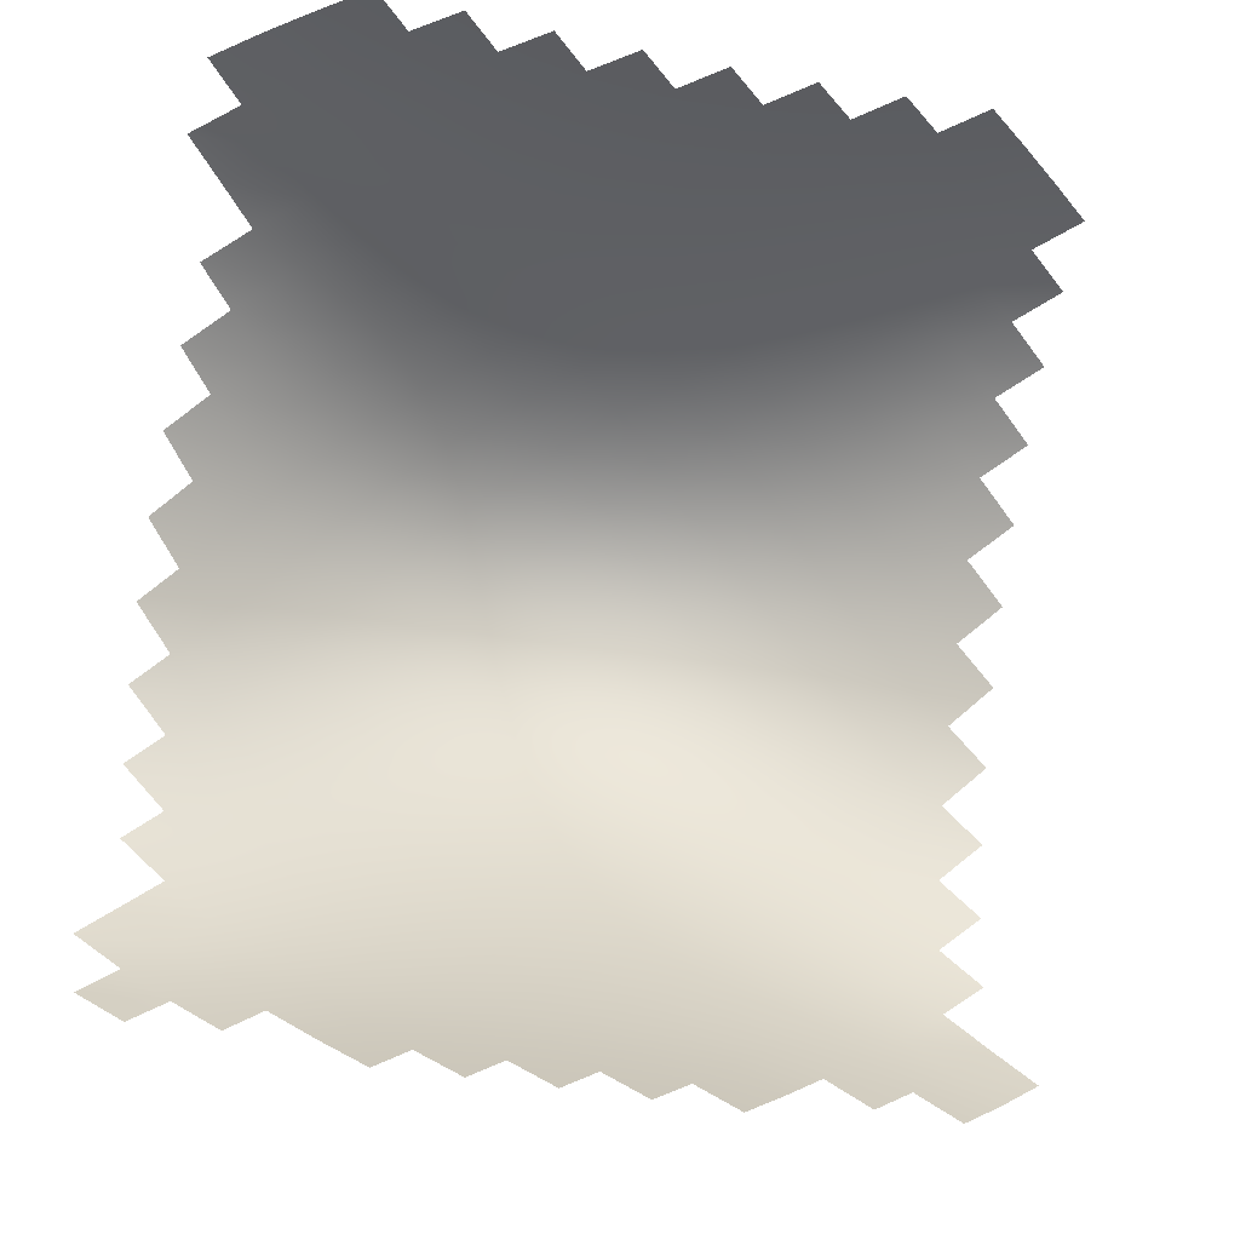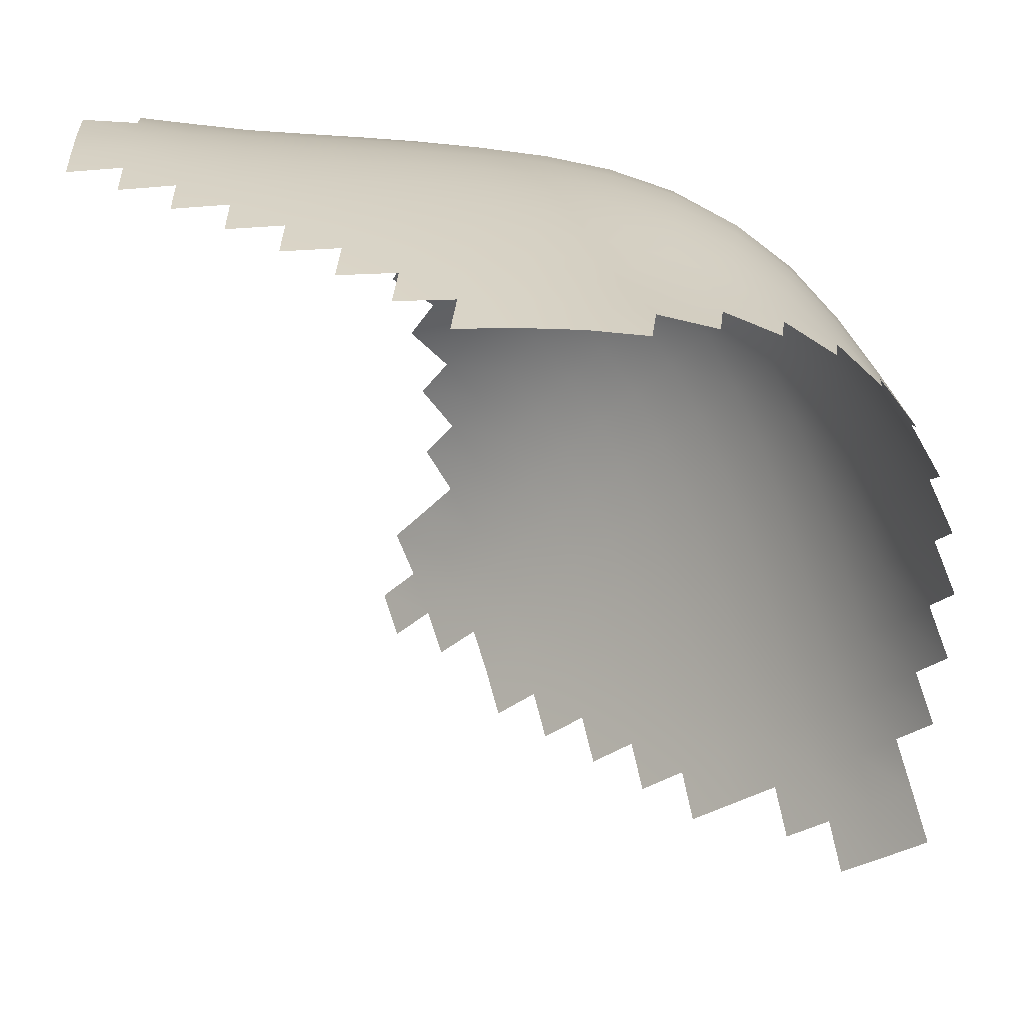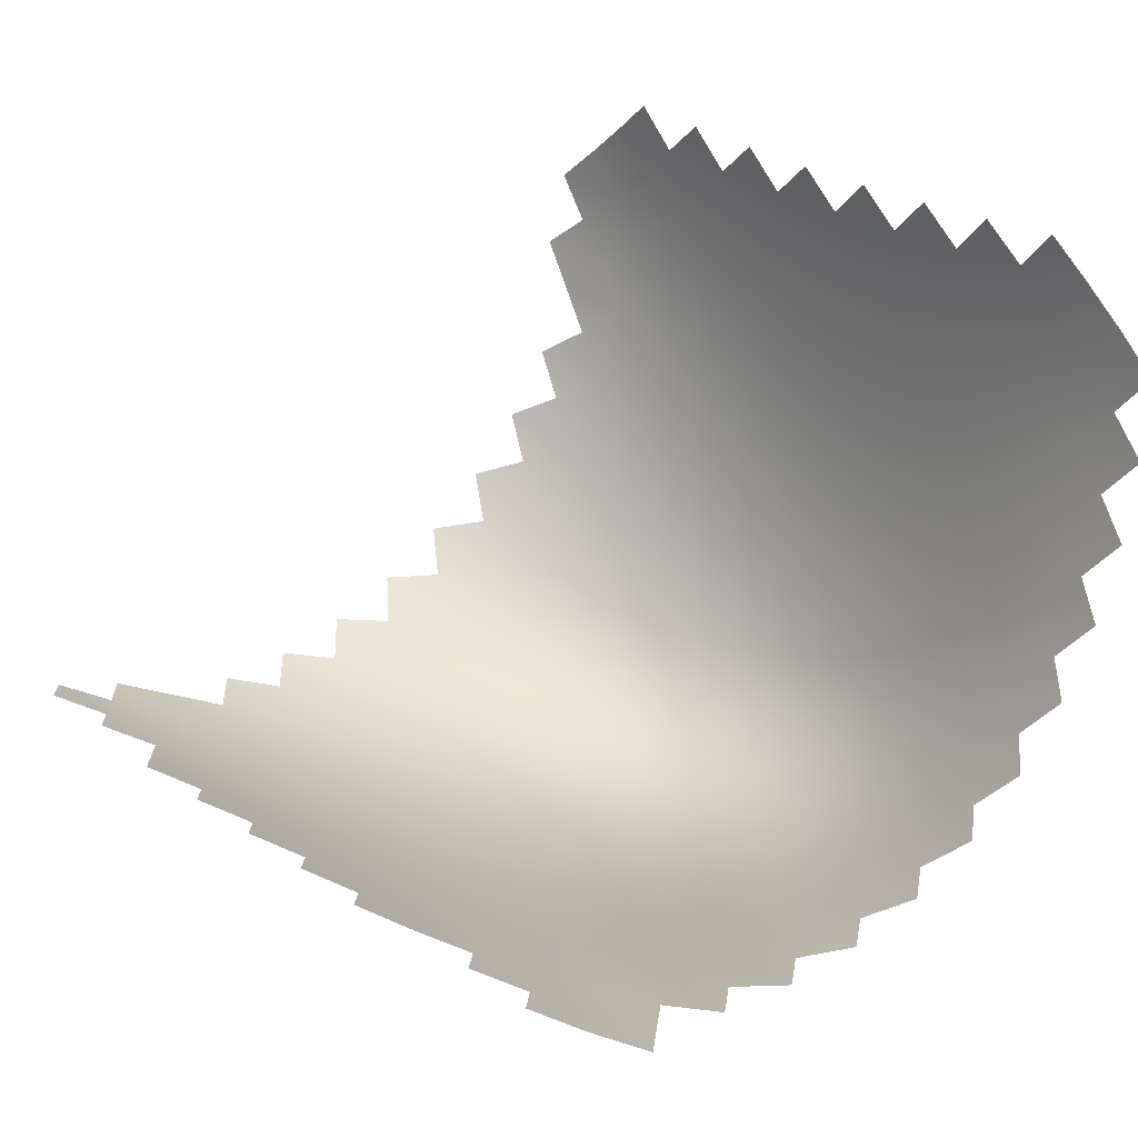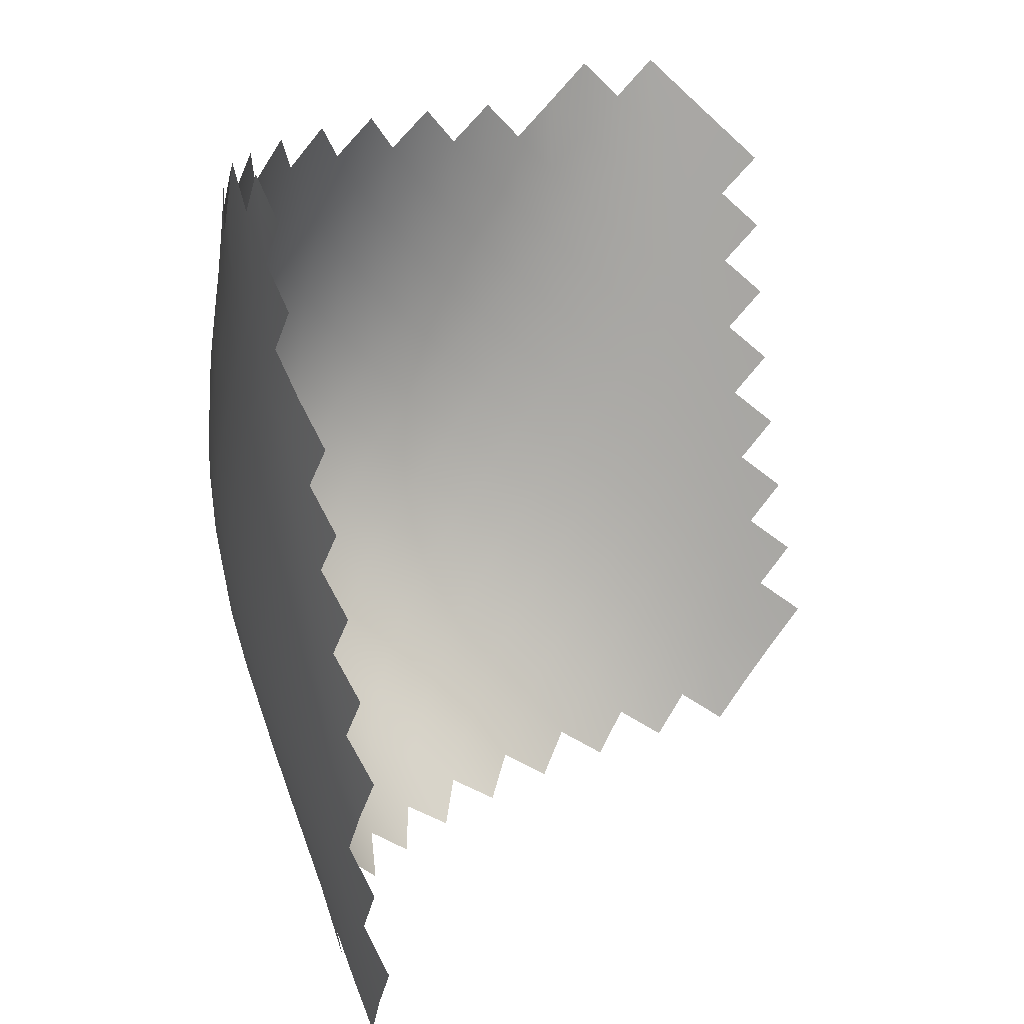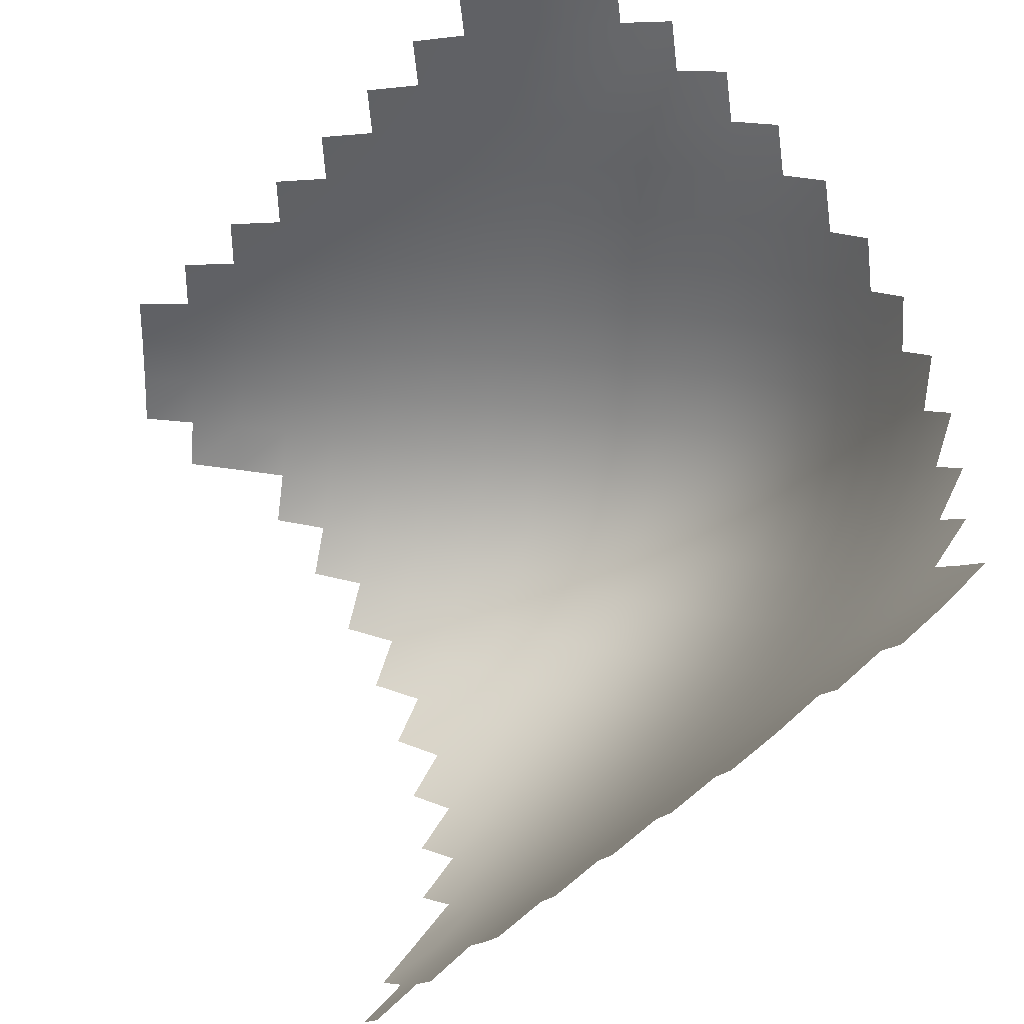
<metadata>
{"format":"obj","ext":"obj","renderer":"f3d","projection":"perspective","resolution":1024,"background":"white","views":[{"elev":-38.6,"azim":166.2,"up":"+Z"},{"elev":26.9,"azim":-133.8,"up":"+Z"},{"elev":26.7,"azim":-132.5,"up":"+Y"},{"elev":-75.7,"azim":97.1,"up":"+Z"},{"elev":-50.8,"azim":-133.0,"up":"+Z"}]}
</metadata>
<code>
v 0.4764 -0.6239 5.812
v 0.9765 -0.2018 5.848
v 1.474 0.2249 5.843
v 1.968 0.6522 5.807
v 0.3989 -1.532 5.645
v 0.9005 -1.126 5.772
v 1.404 -0.7034 5.84
v 1.905 -0.2729 5.862
v 2.401 0.1612 5.852
v 2.89 0.5966 5.813
v 0.323 -2.407 5.342
v 0.8202 -2.035 5.567
v 1.327 -1.633 5.723
v 1.835 -1.21 5.817
v 2.341 -0.7748 5.866
v 2.842 -0.3328 5.877
v 3.332 0.1135 5.86
v 3.815 0.5579 5.817
v 0.2556 -3.226 4.906
v 0.7391 -2.912 5.233
v 1.242 -2.548 5.488
v 1.756 -2.148 5.672
v 2.273 -1.724 5.792
v 2.787 -1.282 5.861
v 3.291 -0.8305 5.89
v 3.784 -0.3749 5.887
v 4.267 0.08327 5.865
v 4.74 0.5407 5.819
v 0.2047 -3.966 4.344
v 0.6649 -3.73 4.762
v 1.155 -3.431 5.122
v 1.669 -3.077 5.411
v 2.194 -2.677 5.622
v 2.721 -2.246 5.763
v 3.242 -1.796 5.849
v 3.75 -1.334 5.891
v 4.248 -0.8653 5.904
v 4.734 -0.3937 5.892
v 5.204 0.07681 5.866
v 5.665 0.5436 5.819
v 0.1738 -4.606 3.667
v 0.6078 -4.461 4.153
v 1.076 -4.255 4.611
v 1.577 -3.973 5.009
v 2.104 -3.623 5.329
v 2.643 -3.219 5.565
v 3.18 -2.778 5.727
v 3.709 -2.316 5.828
v 4.224 -1.84 5.882
v 4.727 -1.357 5.904
v 5.208 -0.8728 5.907
v 5.681 -0.3906 5.891
v 6.141 0.09309 5.864
v 6.59 0.5709 5.816
v 0.1686 -5.117 2.893
v 0.5814 -5.068 3.412
v 1.021 -4.975 3.935
v 1.496 -4.797 4.434
v 2.008 -4.534 4.875
v 2.55 -4.188 5.231
v 3.104 -3.778 5.495
v 3.656 -3.324 5.676
v 4.195 -2.842 5.79
v 4.714 -2.346 5.856
v 5.214 -1.85 5.889
v 5.7 -1.352 5.901
v 6.169 -0.854 5.899
v 6.626 -0.3607 5.884
v 7.074 0.1296 5.857
v 7.513 0.616 5.811
v 0.1901 -5.491 2.037
v 0.5937 -5.518 2.568
v 1.012 -5.519 3.122
v 1.454 -5.475 3.672
v 1.933 -5.343 4.217
v 2.457 -5.108 4.706
v 3.017 -4.769 5.106
v 3.592 -4.349 5.4
v 4.159 -3.874 5.599
v 4.703 -3.369 5.724
v 5.222 -2.856 5.804
v 5.723 -2.34 5.849
v 6.202 -1.826 5.871
v 6.668 -1.316 5.881
v 7.123 -0.8113 5.881
v 7.568 -0.3117 5.87
v 8.004 0.1846 5.849
v 8.434 0.6766 5.805
v 0.2335 -5.711 1.135
v 0.6415 -5.795 1.653
v 1.052 -5.874 2.201
v 1.475 -5.93 2.768
v 1.92 -5.938 3.352
v 2.401 -5.871 3.936
v 2.941 -5.68 4.478
v 3.521 -5.353 4.927
v 4.113 -4.92 5.257
v 4.689 -4.421 5.477
v 5.229 -3.895 5.622
v 5.752 -3.359 5.713
v 6.247 -2.821 5.768
v 6.721 -2.291 5.803
v 7.181 -1.77 5.827
v 7.63 -1.256 5.842
v 8.068 -0.7485 5.855
v 8.5 -0.247 5.857
v 8.929 0.2509 5.839
v 0.2947 -5.785 0.2089
v 0.7099 -5.902 0.714
v 1.125 -6.026 1.235
v 1.547 -6.148 1.782
v 1.98 -6.254 2.353
v 2.432 -6.328 2.948
v 2.927 -6.326 3.562
v 3.473 -6.204 4.151
v 4.066 -5.911 4.662
v 4.67 -5.471 5.037
v 5.241 -4.955 5.292
v 5.789 -4.404 5.457
v 6.303 -3.842 5.563
v 6.786 -3.286 5.634
v 7.25 -2.741 5.686
v 7.701 -2.21 5.726
v 8.14 -1.69 5.764
v 8.572 -1.179 5.8
v 9.001 -0.6739 5.827
v 9.427 -0.1735 5.84
v 0.3668 -5.714 -0.7151
v 0.7881 -5.858 -0.2257
v 1.209 -6.007 0.2745
v 1.636 -6.166 0.791
v 2.071 -6.323 1.329
v 2.519 -6.468 1.891
v 2.99 -6.59 2.479
v 3.501 -6.652 3.092
v 4.055 -6.601 3.708
v 4.653 -6.377 4.268
v 5.255 -5.967 4.709
v 5.832 -5.441 5.008
v 6.37 -4.87 5.206
v 6.865 -4.29 5.335
v 7.333 -3.72 5.43
v 7.784 -3.165 5.504
v 8.223 -2.628 5.566
v 8.652 -2.106 5.629
v 9.078 -1.594 5.689
v 9.502 -1.091 5.747
v 9.925 -0.5941 5.8
v 0.01835 -5.321 -2.079
v 0.442 -5.504 -1.615
v 0.8668 -5.679 -1.143
v 1.293 -5.853 -0.6611
v 1.724 -6.03 -0.1707
v 2.162 -6.212 0.3345
v 2.612 -6.392 0.8581
v 3.075 -6.565 1.402
v 3.569 -6.713 1.97
v 4.096 -6.812 2.559
v 4.662 -6.818 3.16
v 5.258 -6.672 3.743
v 5.864 -6.331 4.235
v 6.432 -5.832 4.598
v 6.951 -5.262 4.842
v 7.426 -4.679 5.012
v 7.877 -4.105 5.14
v 8.314 -3.548 5.243
v 8.739 -3.012 5.335
v 9.159 -2.493 5.425
v 9.579 -1.987 5.516
v 10 -1.492 5.608
v 0.09074 -4.918 -2.904
v 0.5153 -5.16 -2.47
v 0.9418 -5.377 -2.021
v 1.371 -5.581 -1.561
v 1.803 -5.777 -1.091
v 2.243 -5.976 -0.6129
v 2.693 -6.175 -0.1225
v 3.154 -6.371 0.383
v 3.634 -6.556 0.9065
v 4.143 -6.716 1.447
v 4.682 -6.827 2.006
v 5.245 -6.865 2.577
v 5.844 -6.774 3.142
v 6.443 -6.507 3.656
v 7.005 -6.078 4.069
v 7.506 -5.546 4.37
v 7.966 -4.984 4.591
v 8.403 -4.423 4.763
v 8.825 -3.874 4.902
v 9.238 -3.349 5.028
v 9.652 -2.841 5.151
v 1.012 -4.958 -2.845
v 1.441 -5.203 -2.413
v 1.873 -5.429 -1.967
v 2.312 -5.648 -1.512
v 2.76 -5.862 -1.049
v 3.217 -6.073 -0.5748
v 3.688 -6.278 -0.08683
v 4.181 -6.468 0.413
v 4.697 -6.629 0.9275
v 5.23 -6.751 1.457
v 5.799 -6.798 1.996
v 6.388 -6.738 2.531
v 6.972 -6.531 3.036
v 7.519 -6.171 3.475
v 8.015 -5.708 3.821
v 8.469 -5.192 4.094
v 8.896 -4.659 4.312
v 9.306 -4.134 4.493
v 9.713 -3.629 4.654
v 1.936 -4.995 -2.791
v 2.372 -5.242 -2.362
v 2.816 -5.477 -1.923
v 3.269 -5.703 -1.475
v 3.732 -5.923 -1.018
v 4.21 -6.132 -0.5512
v 4.708 -6.322 -0.07168
v 5.219 -6.489 0.4191
v 5.759 -6.612 0.9218
v 6.319 -6.666 1.431
v 6.888 -6.622 1.939
v 7.452 -6.457 2.428
v 7.987 -6.165 2.874
v 8.479 -5.762 3.255
v 8.93 -5.303 3.558
v 9.35 -4.814 3.815
v 9.756 -4.328 4.037
v 2.864 -5.026 -2.747
v 3.311 -5.274 -2.324
v 3.767 -5.51 -1.891
v 4.234 -5.736 -1.452
v 4.716 -5.949 -1.004
v 5.213 -6.145 -0.5463
v 5.727 -6.312 -0.07568
v 6.259 -6.435 0.4016
v 6.805 -6.495 0.8868
v 7.358 -6.471 1.372
v 7.904 -6.341 1.846
v 8.426 -6.099 2.289
v 8.911 -5.756 2.68
v 9.357 -5.346 3.015
v 9.774 -4.911 3.301
v 3.348 -4.787 -3.12
v 3.795 -5.048 -2.716
v 4.254 -5.293 -2.301
v 4.726 -5.525 -1.878
v 5.205 -5.743 -1.447
v 5.702 -5.943 -1.008
v 6.213 -6.112 -0.5604
v 6.737 -6.239 -0.1019
v 7.271 -6.31 0.3623
v 7.81 -6.304 0.8294
v 8.34 -6.204 1.288
v 8.849 -6 1.724
v 9.323 -5.709 2.125
v 9.765 -5.355 2.484
v 4.271 -4.803 -3.096
v 4.73 -5.058 -2.703
v 5.198 -5.297 -2.296
v 5.682 -5.521 -1.881
v 6.174 -5.725 -1.461
v 6.681 -5.9 -1.031
v 7.198 -6.036 -0.5915
v 7.723 -6.119 -0.144
v 8.249 -6.131 0.3069
v 8.764 -6.057 0.7549
v 9.26 -5.893 1.189
v 9.728 -5.648 1.595
v 5.194 -4.805 -3.092
v 5.665 -5.056 -2.706
v 6.144 -5.286 -2.31
v 6.635 -5.497 -1.905
v 7.138 -5.681 -1.491
v 7.648 -5.828 -1.068
v 8.163 -5.927 -0.6352
v 8.677 -5.959 -0.1969
v 9.183 -5.915 0.2434
v 9.672 -5.788 0.6744
v 6.118 -4.797 -3.105
v 6.597 -5.039 -2.729
v 7.086 -5.261 -2.34
v 7.584 -5.456 -1.942
v 8.087 -5.621 -1.535
v 8.595 -5.737 -1.116
v 9.102 -5.794 -0.6877
v 9.601 -5.781 -0.2552
v 7.041 -4.777 -3.135
v 7.528 -5.013 -2.766
v 8.021 -5.225 -2.385
v 8.521 -5.407 -1.993
v 9.024 -5.547 -1.587
v 9.525 -5.633 -1.17
v 8.454 -4.978 -2.816
v 8.951 -5.183 -2.44
v 9.45 -5.35 -2.049
v 9.948 -5.473 -1.644
v 9.377 -4.939 -2.873
v 9.873 -5.14 -2.501
f 1 6 7 2
f 2 7 8 3
f 3 8 9 4
f 5 12 13 6
f 6 13 14 7
f 7 14 15 8
f 8 15 16 9
f 9 16 17 10
f 11 20 21 12
f 12 21 22 13
f 13 22 23 14
f 14 23 24 15
f 15 24 25 16
f 16 25 26 17
f 17 26 27 18
f 19 30 31 20
f 20 31 32 21
f 21 32 33 22
f 22 33 34 23
f 23 34 35 24
f 24 35 36 25
f 25 36 37 26
f 26 37 38 27
f 27 38 39 28
f 29 42 43 30
f 30 43 44 31
f 31 44 45 32
f 32 45 46 33
f 33 46 47 34
f 34 47 48 35
f 35 48 49 36
f 36 49 50 37
f 37 50 51 38
f 38 51 52 39
f 39 52 53 40
f 41 56 57 42
f 42 57 58 43
f 43 58 59 44
f 44 59 60 45
f 45 60 61 46
f 46 61 62 47
f 47 62 63 48
f 48 63 64 49
f 49 64 65 50
f 50 65 66 51
f 51 66 67 52
f 52 67 68 53
f 53 68 69 54
f 55 72 73 56
f 56 73 74 57
f 57 74 75 58
f 58 75 76 59
f 59 76 77 60
f 60 77 78 61
f 61 78 79 62
f 62 79 80 63
f 63 80 81 64
f 64 81 82 65
f 65 82 83 66
f 66 83 84 67
f 67 84 85 68
f 68 85 86 69
f 69 86 87 70
f 71 90 91 72
f 72 91 92 73
f 73 92 93 74
f 74 93 94 75
f 75 94 95 76
f 76 95 96 77
f 77 96 97 78
f 78 97 98 79
f 79 98 99 80
f 80 99 100 81
f 81 100 101 82
f 82 101 102 83
f 83 102 103 84
f 84 103 104 85
f 85 104 105 86
f 86 105 106 87
f 87 106 107 88
f 89 109 110 90
f 90 110 111 91
f 91 111 112 92
f 92 112 113 93
f 93 113 114 94
f 94 114 115 95
f 95 115 116 96
f 96 116 117 97
f 97 117 118 98
f 98 118 119 99
f 99 119 120 100
f 100 120 121 101
f 101 121 122 102
f 102 122 123 103
f 103 123 124 104
f 104 124 125 105
f 105 125 126 106
f 106 126 127 107
f 108 129 130 109
f 109 130 131 110
f 110 131 132 111
f 111 132 133 112
f 112 133 134 113
f 113 134 135 114
f 114 135 136 115
f 115 136 137 116
f 116 137 138 117
f 117 138 139 118
f 118 139 140 119
f 119 140 141 120
f 120 141 142 121
f 121 142 143 122
f 122 143 144 123
f 123 144 145 124
f 124 145 146 125
f 125 146 147 126
f 126 147 148 127
f 128 151 152 129
f 129 152 153 130
f 130 153 154 131
f 131 154 155 132
f 132 155 156 133
f 133 156 157 134
f 134 157 158 135
f 135 158 159 136
f 136 159 160 137
f 137 160 161 138
f 138 161 162 139
f 139 162 163 140
f 140 163 164 141
f 141 164 165 142
f 142 165 166 143
f 143 166 167 144
f 144 167 168 145
f 145 168 169 146
f 146 169 170 147
f 149 172 173 150
f 150 173 174 151
f 151 174 175 152
f 152 175 176 153
f 153 176 177 154
f 154 177 178 155
f 155 178 179 156
f 156 179 180 157
f 157 180 181 158
f 158 181 182 159
f 159 182 183 160
f 160 183 184 161
f 161 184 185 162
f 162 185 186 163
f 163 186 187 164
f 164 187 188 165
f 165 188 189 166
f 166 189 190 167
f 167 190 191 168
f 172 192 193 173
f 173 193 194 174
f 174 194 195 175
f 175 195 196 176
f 176 196 197 177
f 177 197 198 178
f 178 198 199 179
f 179 199 200 180
f 180 200 201 181
f 181 201 202 182
f 182 202 203 183
f 183 203 204 184
f 184 204 205 185
f 185 205 206 186
f 186 206 207 187
f 187 207 208 188
f 188 208 209 189
f 189 209 210 190
f 193 211 212 194
f 194 212 213 195
f 195 213 214 196
f 196 214 215 197
f 197 215 216 198
f 198 216 217 199
f 199 217 218 200
f 200 218 219 201
f 201 219 220 202
f 202 220 221 203
f 203 221 222 204
f 204 222 223 205
f 205 223 224 206
f 206 224 225 207
f 207 225 226 208
f 208 226 227 209
f 212 228 229 213
f 213 229 230 214
f 214 230 231 215
f 215 231 232 216
f 216 232 233 217
f 217 233 234 218
f 218 234 235 219
f 219 235 236 220
f 220 236 237 221
f 221 237 238 222
f 222 238 239 223
f 223 239 240 224
f 224 240 241 225
f 225 241 242 226
f 228 243 244 229
f 229 244 245 230
f 230 245 246 231
f 231 246 247 232
f 232 247 248 233
f 233 248 249 234
f 234 249 250 235
f 235 250 251 236
f 236 251 252 237
f 237 252 253 238
f 238 253 254 239
f 239 254 255 240
f 240 255 256 241
f 244 257 258 245
f 245 258 259 246
f 246 259 260 247
f 247 260 261 248
f 248 261 262 249
f 249 262 263 250
f 250 263 264 251
f 251 264 265 252
f 252 265 266 253
f 253 266 267 254
f 254 267 268 255
f 258 269 270 259
f 259 270 271 260
f 260 271 272 261
f 261 272 273 262
f 262 273 274 263
f 263 274 275 264
f 264 275 276 265
f 265 276 277 266
f 266 277 278 267
f 270 279 280 271
f 271 280 281 272
f 272 281 282 273
f 273 282 283 274
f 274 283 284 275
f 275 284 285 276
f 276 285 286 277
f 280 287 288 281
f 281 288 289 282
f 282 289 290 283
f 283 290 291 284
f 284 291 292 285
f 289 293 294 290
f 290 294 295 291
f 291 295 296 292
f 294 297 298 295

</code>
